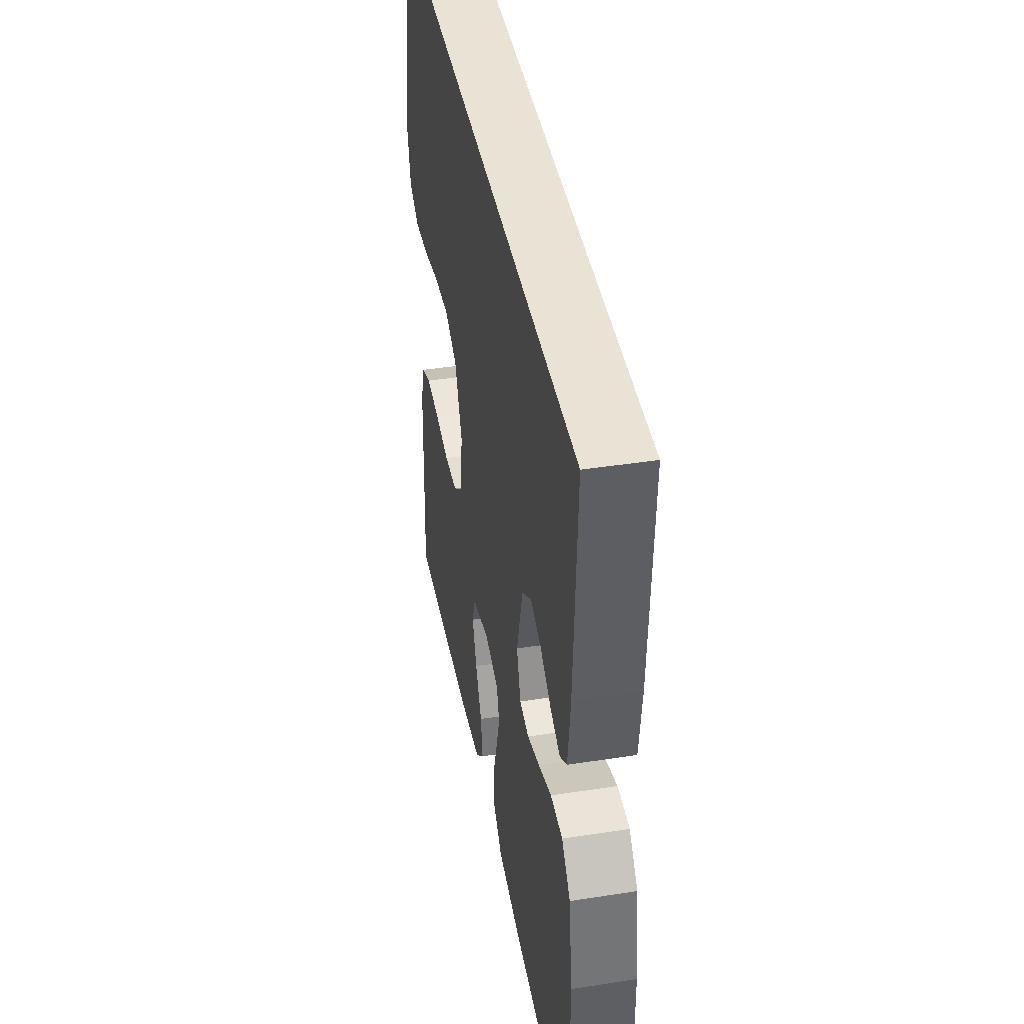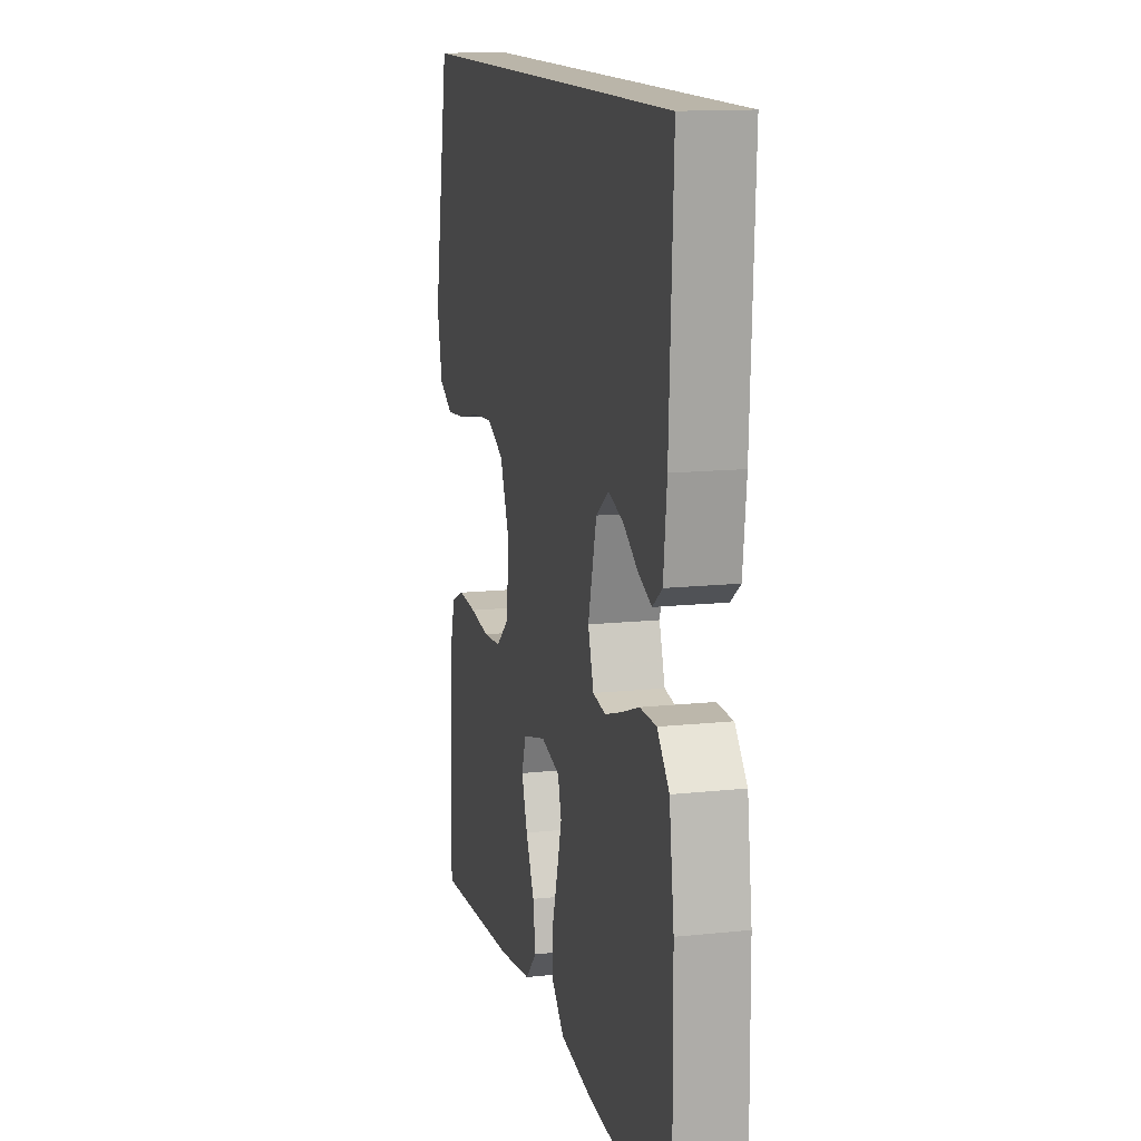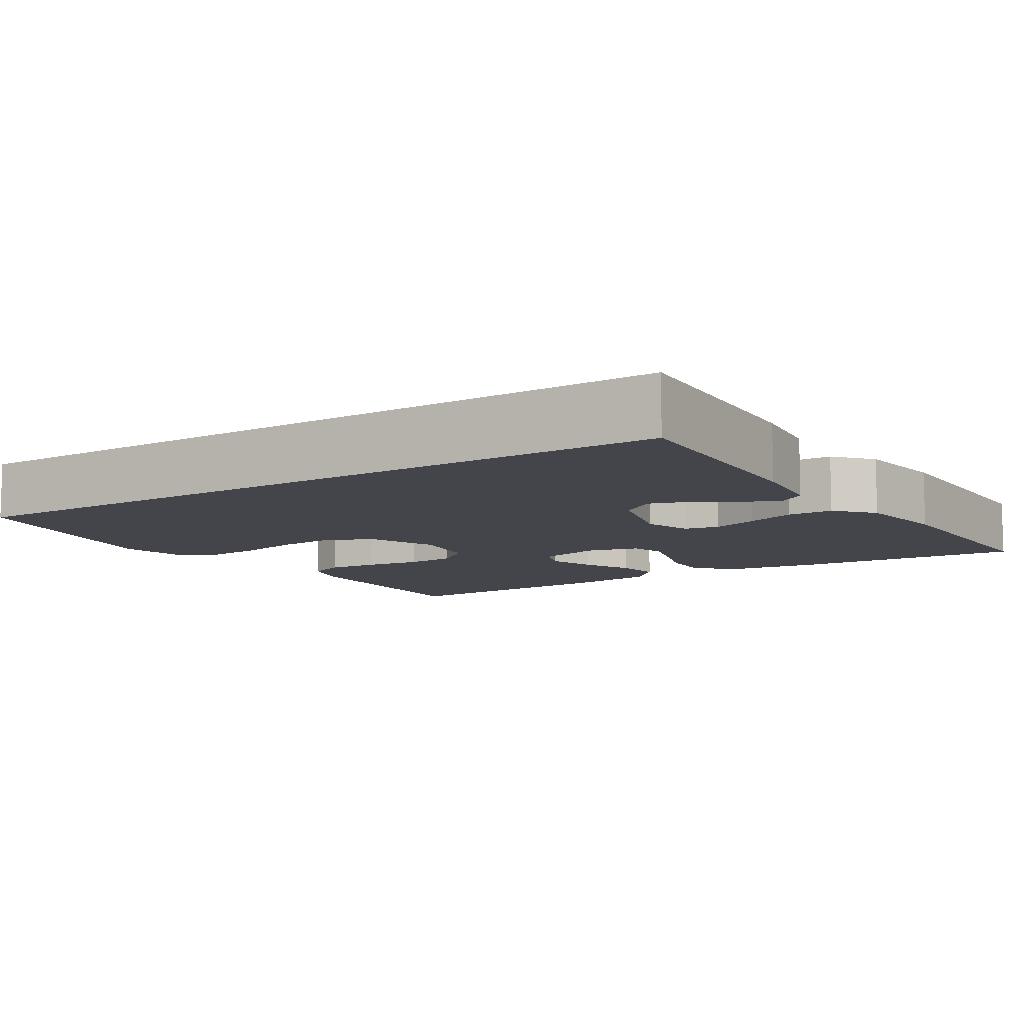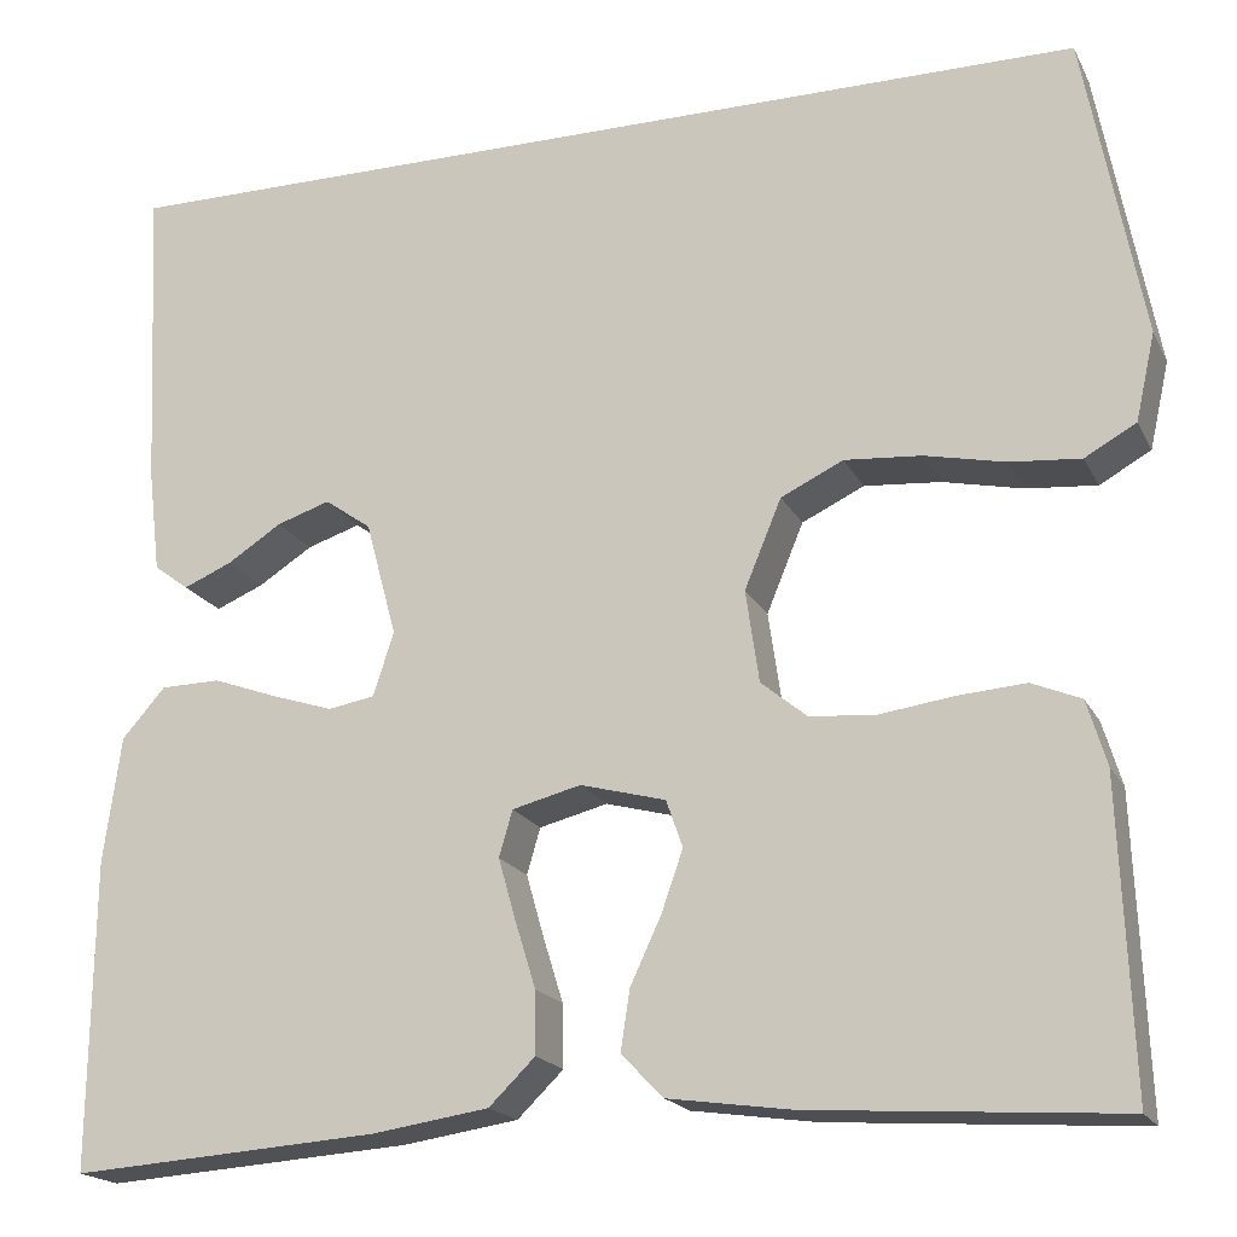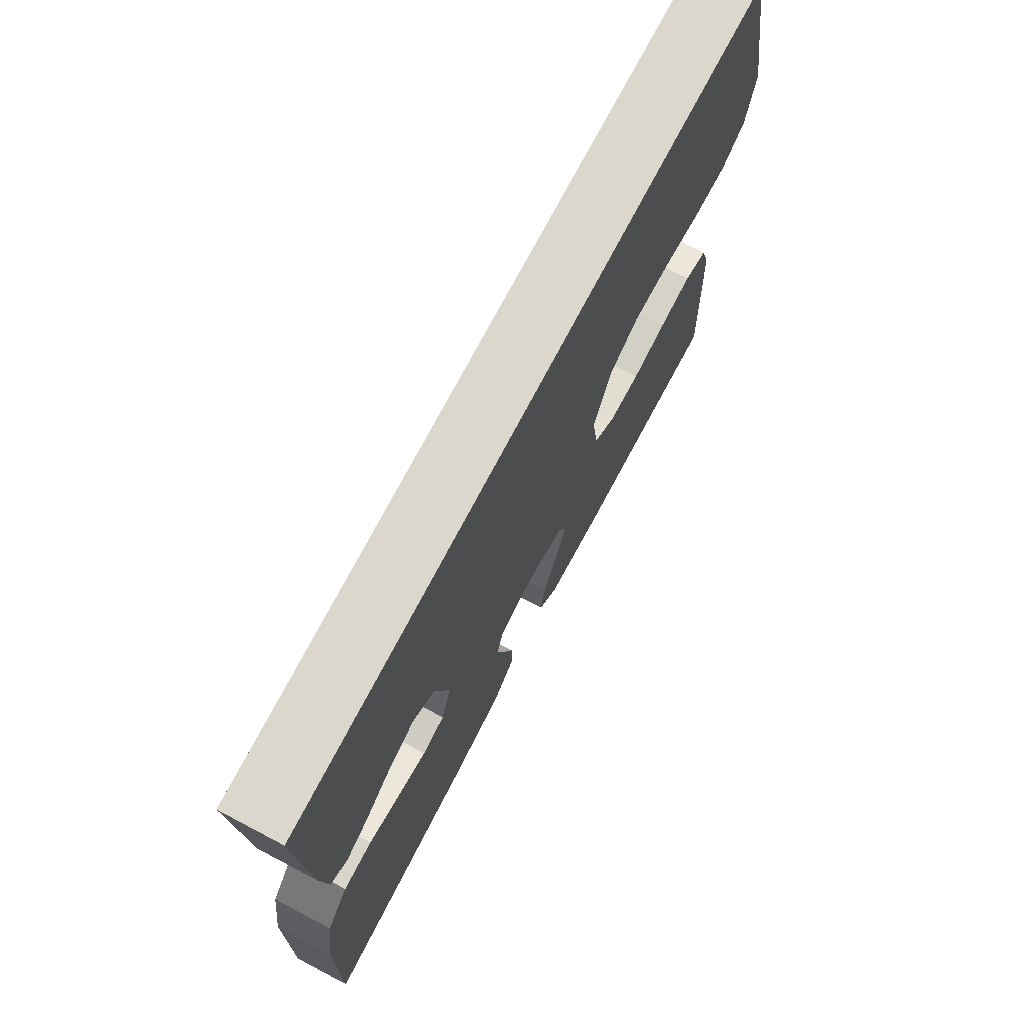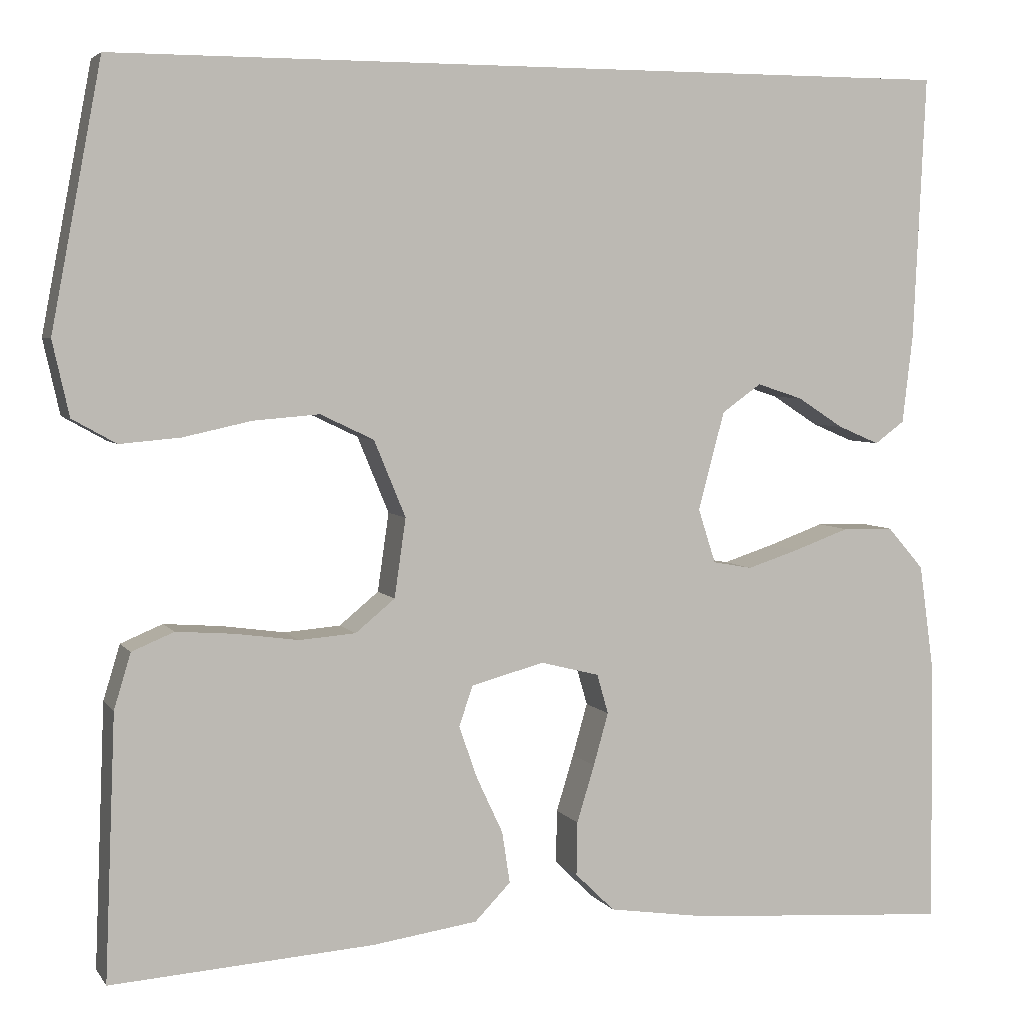
<metadata>
{"format":"obj","ext":"obj","renderer":"f3d","projection":"perspective","resolution":1024,"background":"white","views":[{"elev":42.0,"azim":79.4,"up":"+Z"},{"elev":13.5,"azim":76.4,"up":"+Z"},{"elev":-9.3,"azim":32.5,"up":"+Y"},{"elev":-18.8,"azim":-160.0,"up":"+Z"},{"elev":73.2,"azim":117.7,"up":"+Z"},{"elev":4.6,"azim":-18.6,"up":"+Z"}]}
</metadata>
<code>
v -0.492 0.07 0.5
v 0.479 0.07 0.5
v 0.465 0.07 0.2
v 0.453 0.07 0.098
v 0.419 0.07 0.073
v 0.372 0.07 0.093
v 0.319 0.07 0.127
v 0.267 0.07 0.144
v 0.222 0.07 0.112
v 0.192 0.07 0
v 0.212 0.07 -0.062
v 0.257 0.07 -0.07
v 0.316 0.07 -0.051
v 0.38 0.07 -0.028
v 0.438 0.07 -0.029
v 0.48 0.07 -0.077
v 0.497 0.07 -0.2
v 0.5 0.07 -0.5
v 0.2 0.07 -0.479
v 0.087 0.07 -0.462
v 0.042 0.07 -0.418
v 0.043 0.07 -0.357
v 0.063 0.07 -0.292
v 0.08 0.07 -0.232
v 0.067 0.07 -0.187
v 0 0.07 -0.17
v -0.083 0.07 -0.192
v -0.099 0.07 -0.238
v -0.078 0.07 -0.298
v -0.048 0.07 -0.362
v -0.039 0.07 -0.421
v -0.08 0.07 -0.463
v -0.2 0.07 -0.48
v -0.5 0.07 -0.5
v -0.488 0.07 -0.2
v -0.469 0.07 -0.137
v -0.421 0.07 -0.117
v -0.355 0.07 -0.122
v -0.283 0.07 -0.132
v -0.219 0.07 -0.127
v -0.174 0.07 -0.09
v -0.161 0.07 0
v -0.197 0.07 0.087
v -0.258 0.07 0.116
v -0.333 0.07 0.11
v -0.411 0.07 0.093
v -0.48 0.07 0.087
v -0.53 0.07 0.115
v -0.549 0.07 0.2
v -0.492 0 0.5
v 0.479 0 0.5
v 0.465 0 0.2
v 0.453 0 0.098
v 0.419 0 0.073
v 0.372 0 0.093
v 0.319 0 0.127
v 0.267 0 0.144
v 0.222 0 0.112
v 0.192 0 0
v 0.212 0 -0.062
v 0.257 0 -0.07
v 0.316 0 -0.051
v 0.38 0 -0.028
v 0.438 0 -0.029
v 0.48 0 -0.077
v 0.497 0 -0.2
v 0.5 0 -0.5
v 0.2 0 -0.479
v 0.087 0 -0.462
v 0.042 0 -0.418
v 0.043 0 -0.357
v 0.063 0 -0.292
v 0.08 0 -0.232
v 0.067 0 -0.187
v 0 0 -0.17
v -0.083 0 -0.192
v -0.099 0 -0.238
v -0.078 0 -0.298
v -0.048 0 -0.362
v -0.039 0 -0.421
v -0.08 0 -0.463
v -0.2 0 -0.48
v -0.5 0 -0.5
v -0.488 0 -0.2
v -0.469 0 -0.137
v -0.421 0 -0.117
v -0.355 0 -0.122
v -0.283 0 -0.132
v -0.219 0 -0.127
v -0.174 0 -0.09
v -0.161 0 0
v -0.197 0 0.087
v -0.258 0 0.116
v -0.333 0 0.11
v -0.411 0 0.093
v -0.48 0 0.087
v -0.53 0 0.115
v -0.549 0 0.2
f 45 46 47 48
f 44 45 48 49
f 36 37 38 39
f 34 35 36 39
f 34 39 40
f 33 34 40 41
f 29 30 31 32
f 28 29 32 33
f 27 28 33 41
f 20 21 22 23
f 20 23 24
f 19 20 24
f 18 19 24 25
f 16 17 18 25
f 13 14 15 16
f 12 13 16 25
f 4 5 6 7
f 4 7 8
f 3 4 8
f 2 3 8
f 44 49 1 2
f 43 44 2 8
f 42 43 8 9
f 26 27 41 42
f 26 42 9 10
f 11 12 25 26
f 10 11 26
f 97 96 95 94
f 98 97 94 93
f 88 87 86 85
f 88 85 84 83
f 89 88 83
f 90 89 83 82
f 81 80 79 78
f 82 81 78 77
f 90 82 77 76
f 72 71 70 69
f 73 72 69
f 73 69 68
f 74 73 68 67
f 74 67 66 65
f 65 64 63 62
f 74 65 62 61
f 56 55 54 53
f 57 56 53
f 57 53 52
f 57 52 51
f 51 50 98 93
f 57 51 93 92
f 58 57 92 91
f 91 90 76 75
f 59 58 91 75
f 75 74 61 60
f 75 60 59
f 1 50 51 2
f 2 51 52 3
f 3 52 53 4
f 4 53 54 5
f 5 54 55 6
f 6 55 56 7
f 7 56 57 8
f 8 57 58 9
f 9 58 59 10
f 10 59 60 11
f 11 60 61 12
f 12 61 62 13
f 13 62 63 14
f 14 63 64 15
f 15 64 65 16
f 16 65 66 17
f 17 66 67 18
f 18 67 68 19
f 19 68 69 20
f 20 69 70 21
f 21 70 71 22
f 22 71 72 23
f 23 72 73 24
f 24 73 74 25
f 25 74 75 26
f 26 75 76 27
f 27 76 77 28
f 28 77 78 29
f 29 78 79 30
f 30 79 80 31
f 31 80 81 32
f 32 81 82 33
f 33 82 83 34
f 34 83 84 35
f 35 84 85 36
f 36 85 86 37
f 37 86 87 38
f 38 87 88 39
f 39 88 89 40
f 40 89 90 41
f 41 90 91 42
f 42 91 92 43
f 43 92 93 44
f 44 93 94 45
f 45 94 95 46
f 46 95 96 47
f 47 96 97 48
f 48 97 98 49
f 49 98 50 1

</code>
